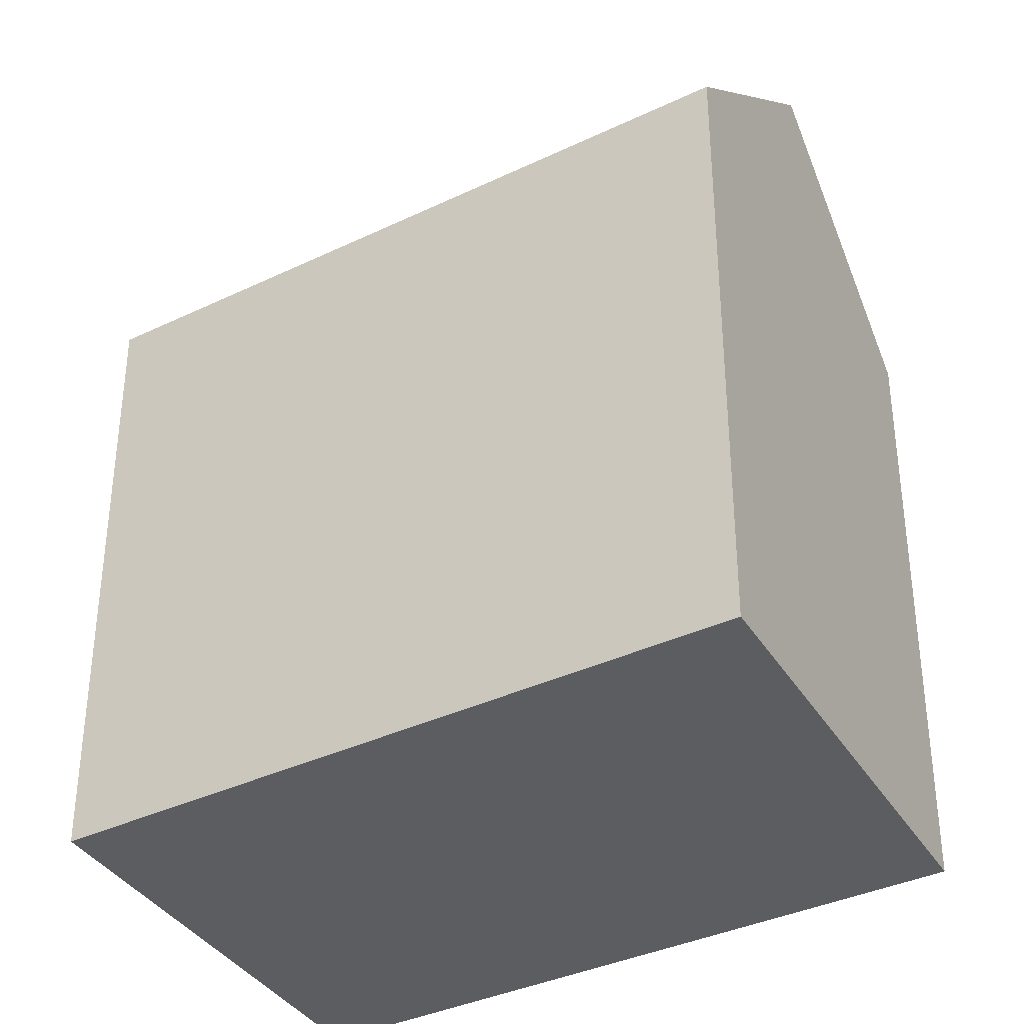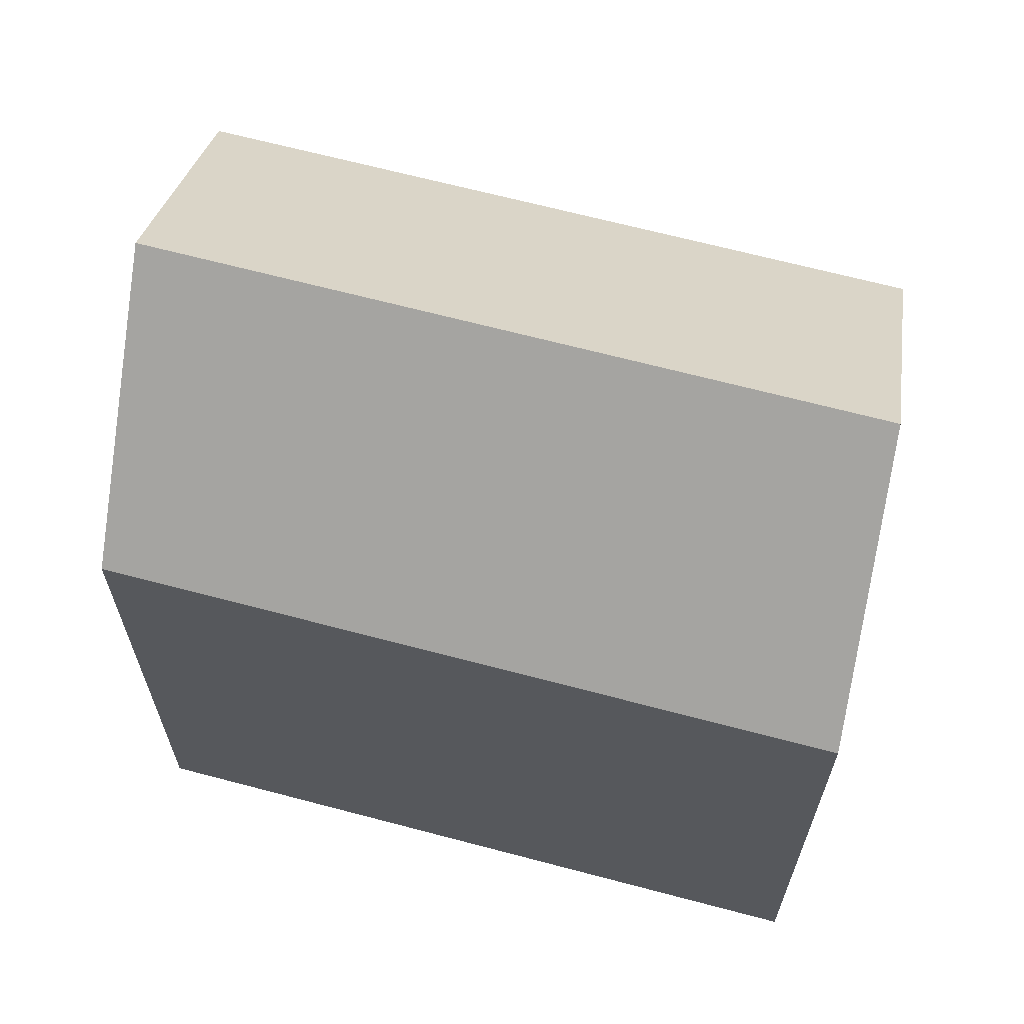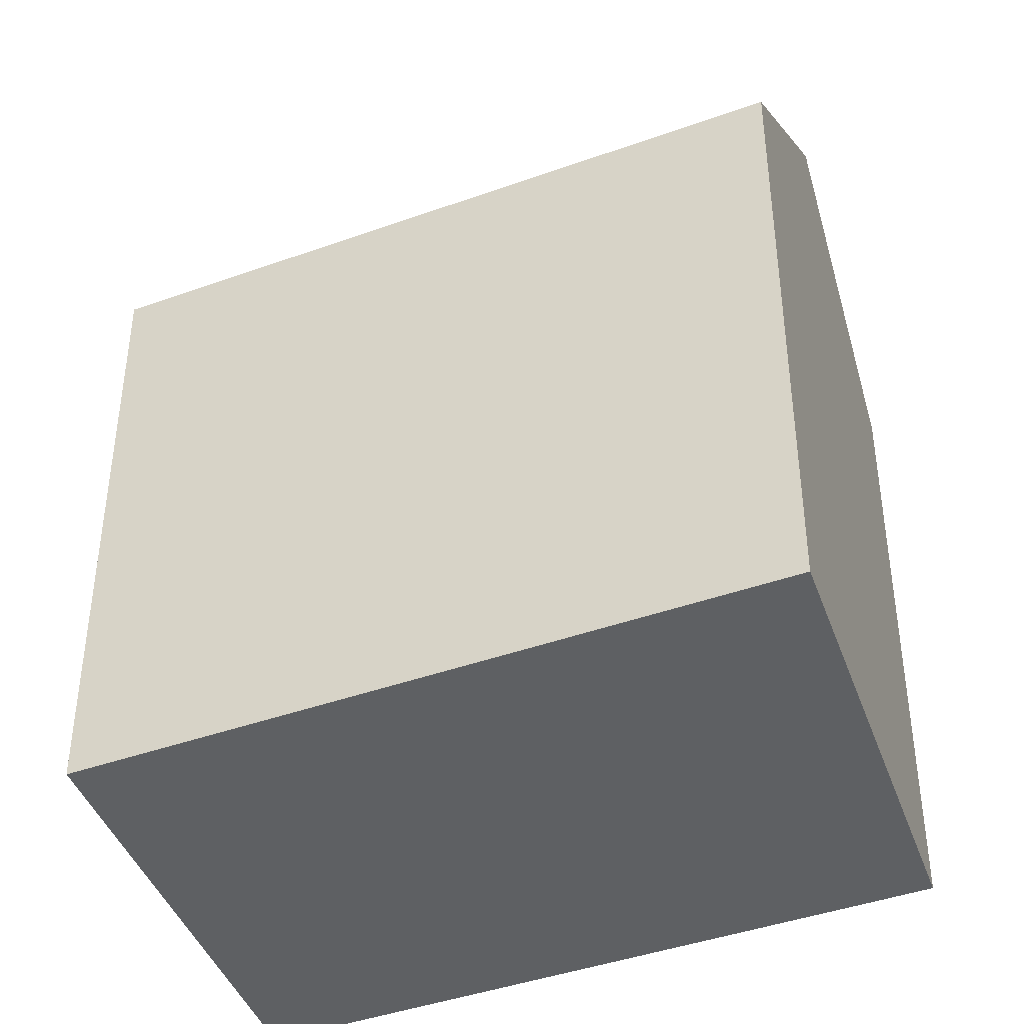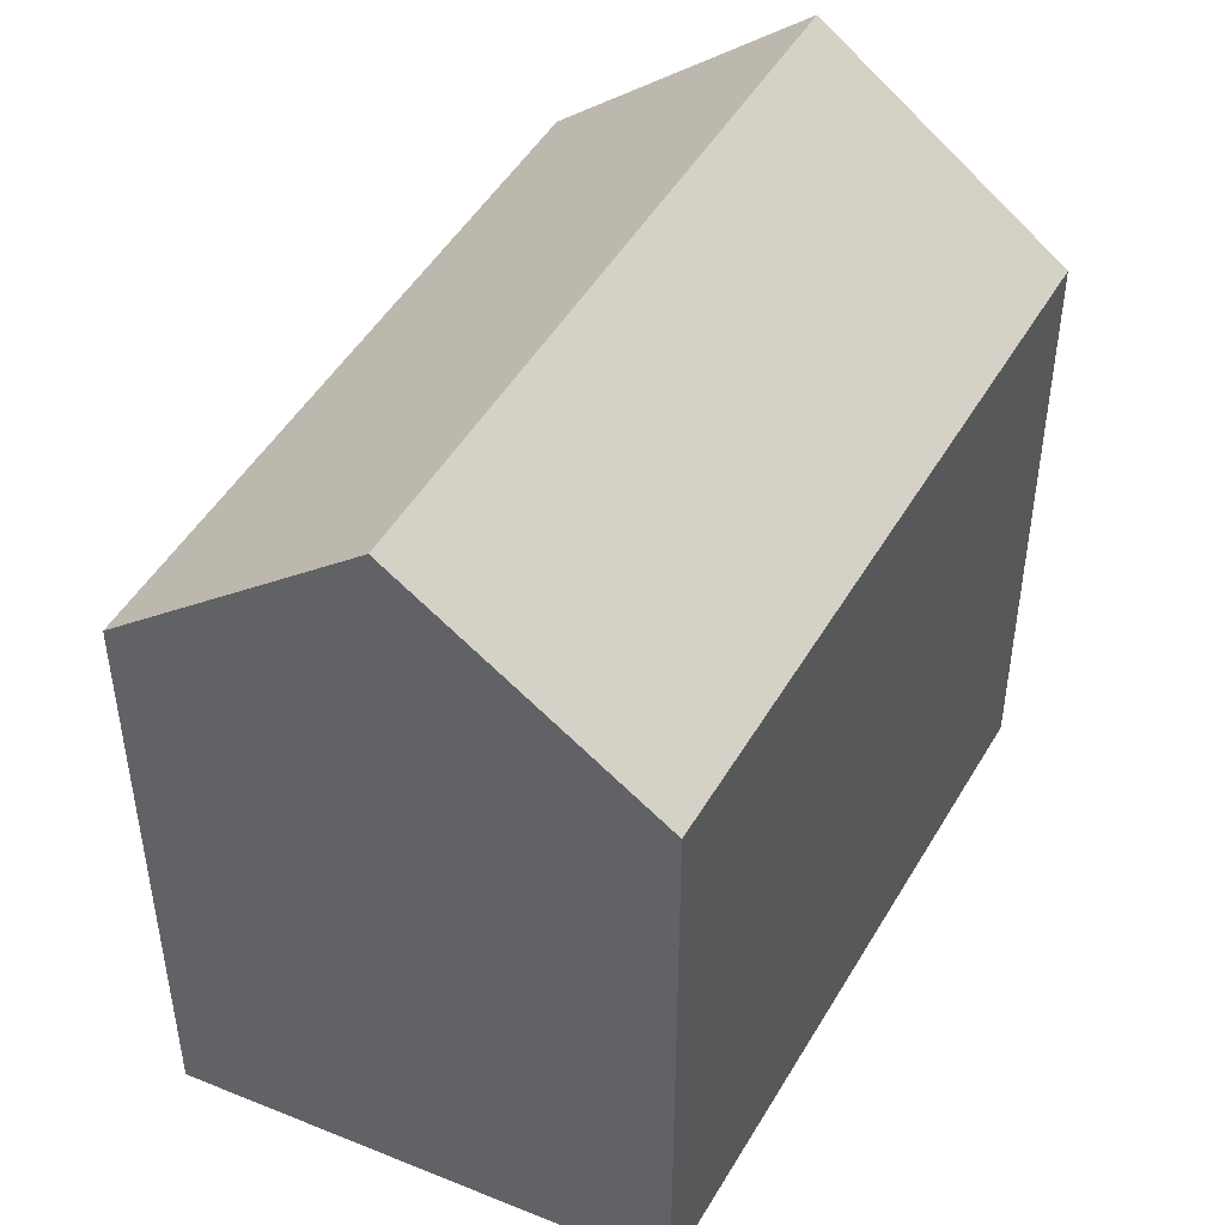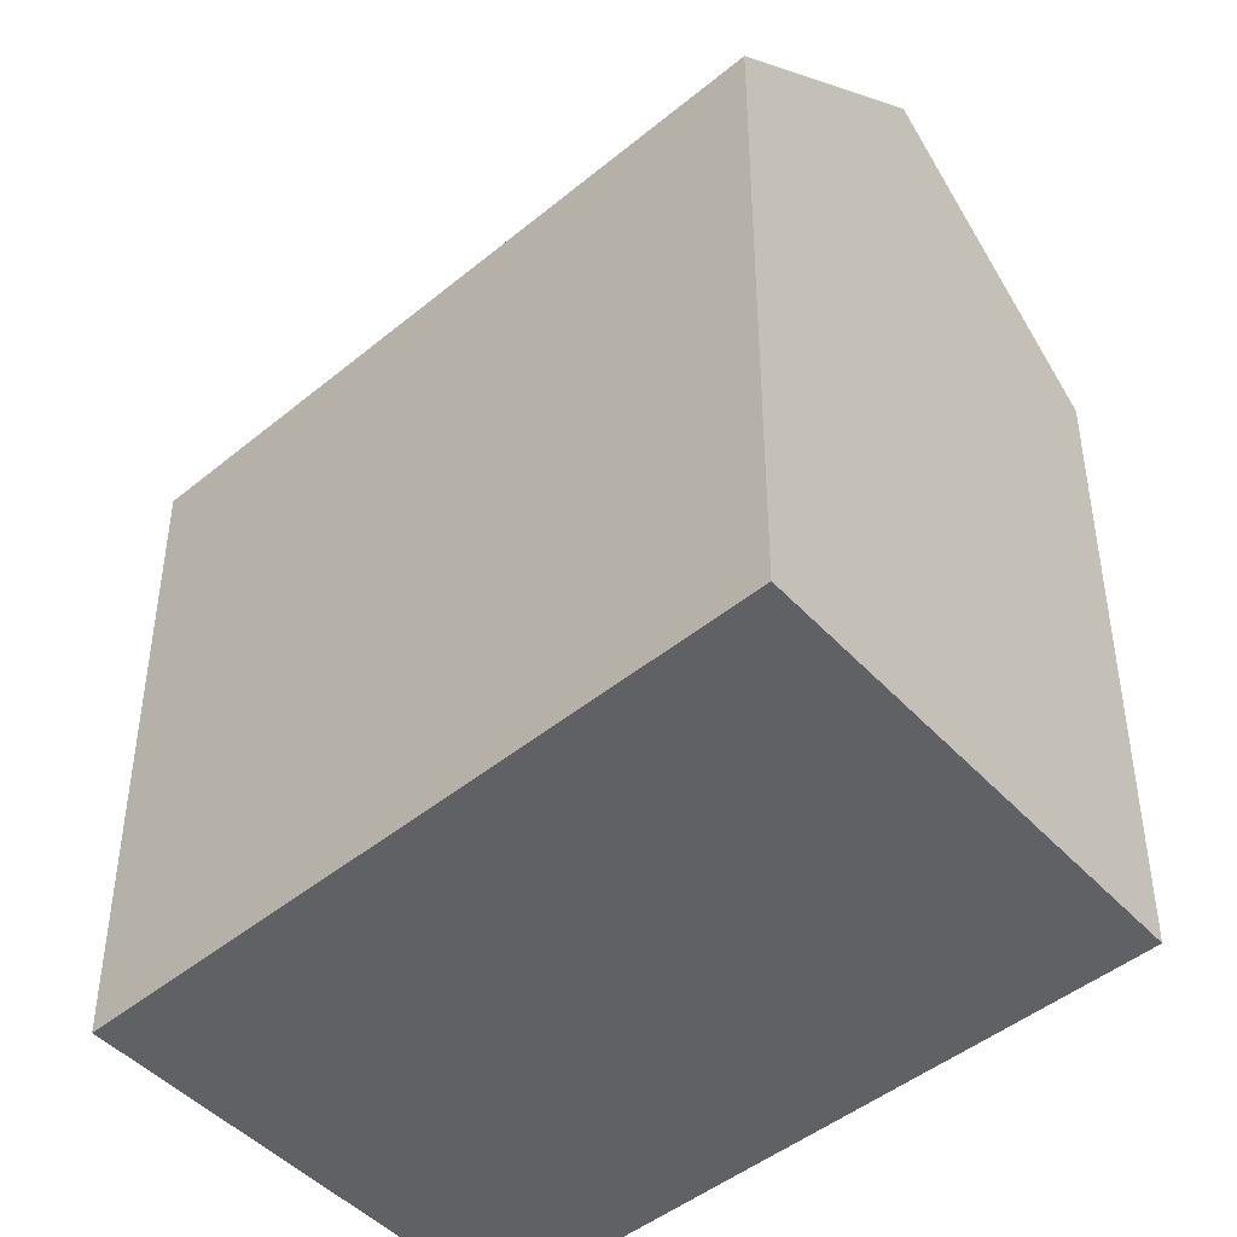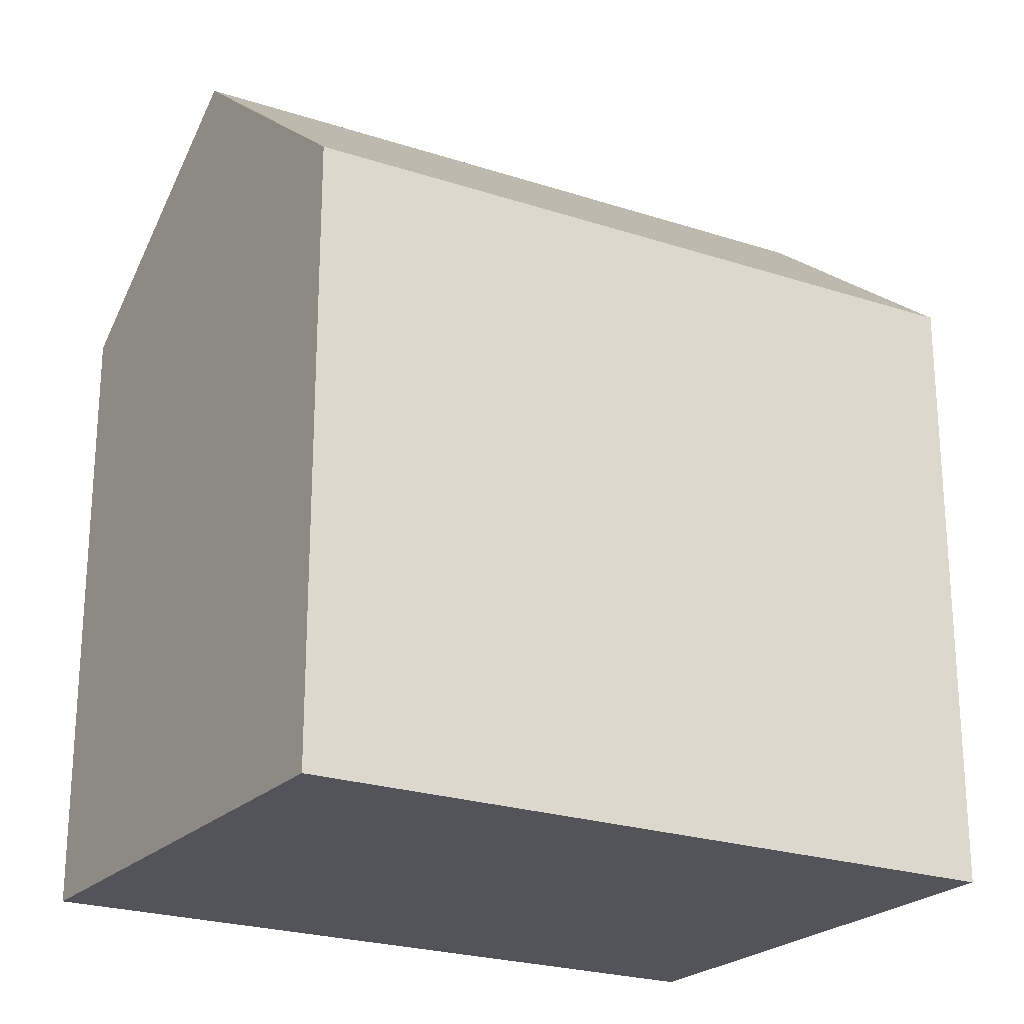
<metadata>
{"format":"obj","ext":"obj","renderer":"f3d","projection":"perspective","resolution":1024,"background":"white","views":[{"elev":-36.5,"azim":-37.6,"up":"+Y"},{"elev":66.6,"azim":125.3,"up":"+Y"},{"elev":-42.4,"azim":133.7,"up":"+Y"},{"elev":48.0,"azim":49.4,"up":"+Y"},{"elev":-45.5,"azim":154.0,"up":"+Y"},{"elev":-23.8,"azim":81.7,"up":"+Y"}]}
</metadata>
<code>
v  0.0002987 14 -0.0004427
v  10.66 18.44 12.76
v  5.042 18.44 -2.336
v  5.614 14 15.09
v  15.7 14 10.42
v  10.08 14 -4.671
v  0 0 0
v  15.7 -6.383e-16 10.42
v  5.614 -9.243e-16 15.09
v  10.08 2.86e-16 -4.671
g defaultobject
f 1 2 3
f 2 1 4
f 3 5 6
f 5 3 2
f 7 8 9
f 8 7 10
f 1 10 7
f 10 1 6
f 6 1 3
f 10 5 8
f 5 10 6
f 5 9 8
f 9 5 4
f 4 5 2
f 4 7 9
f 7 4 1

</code>
